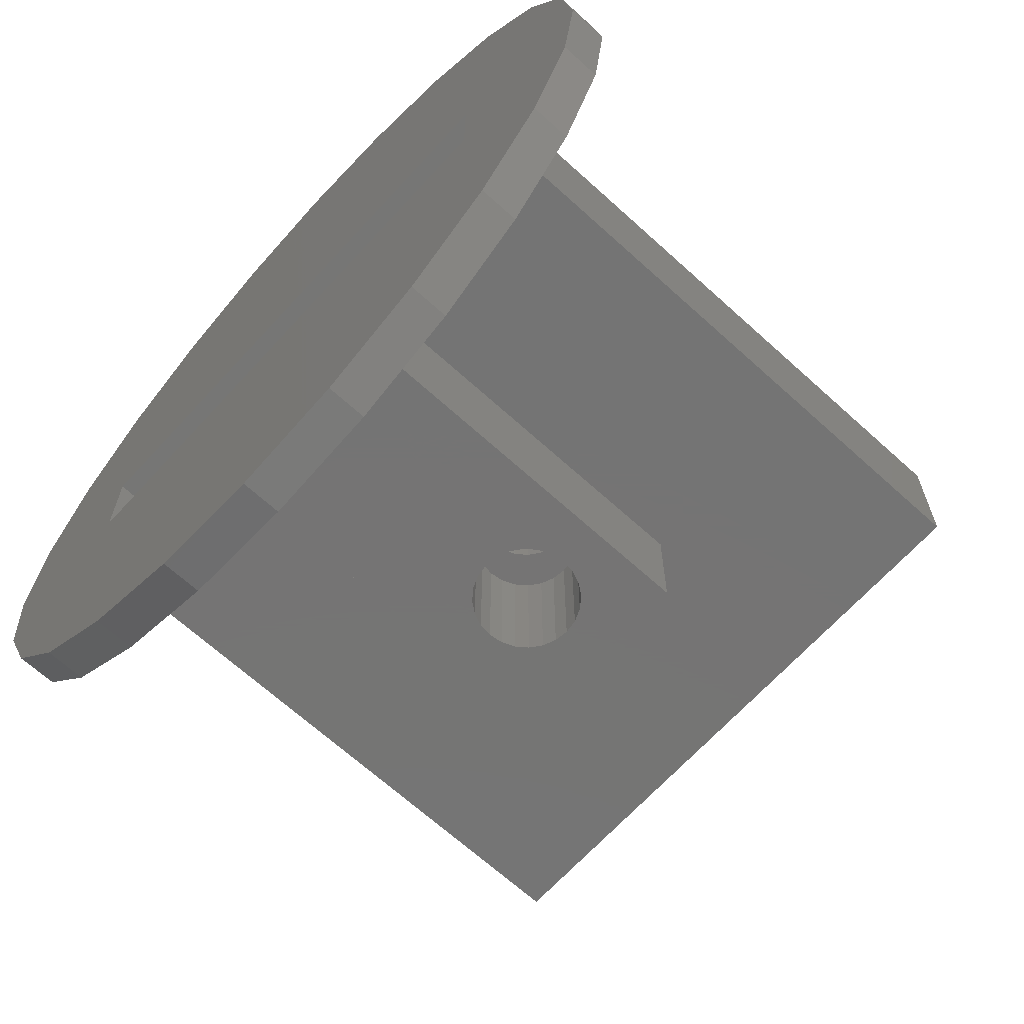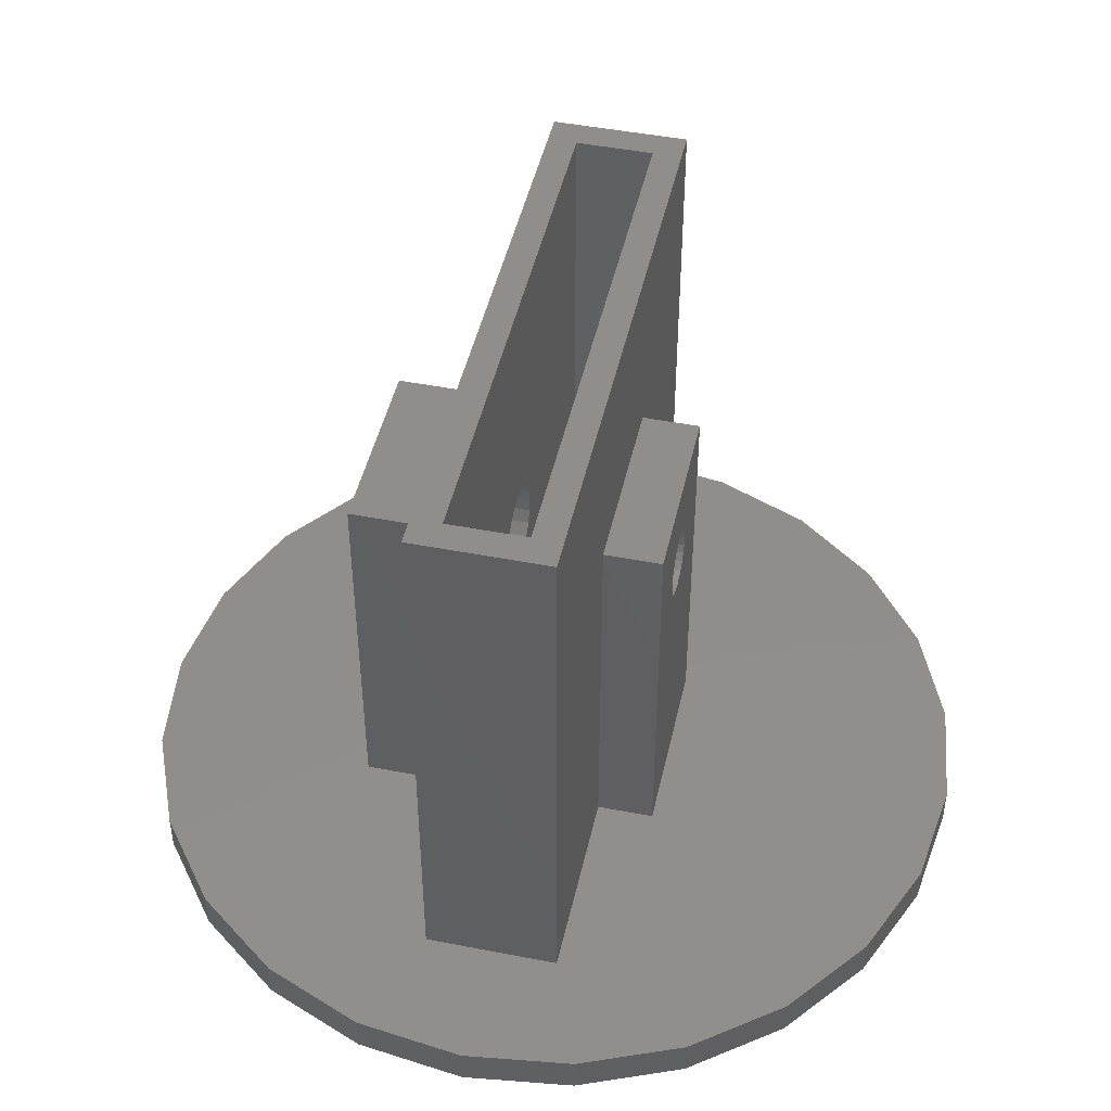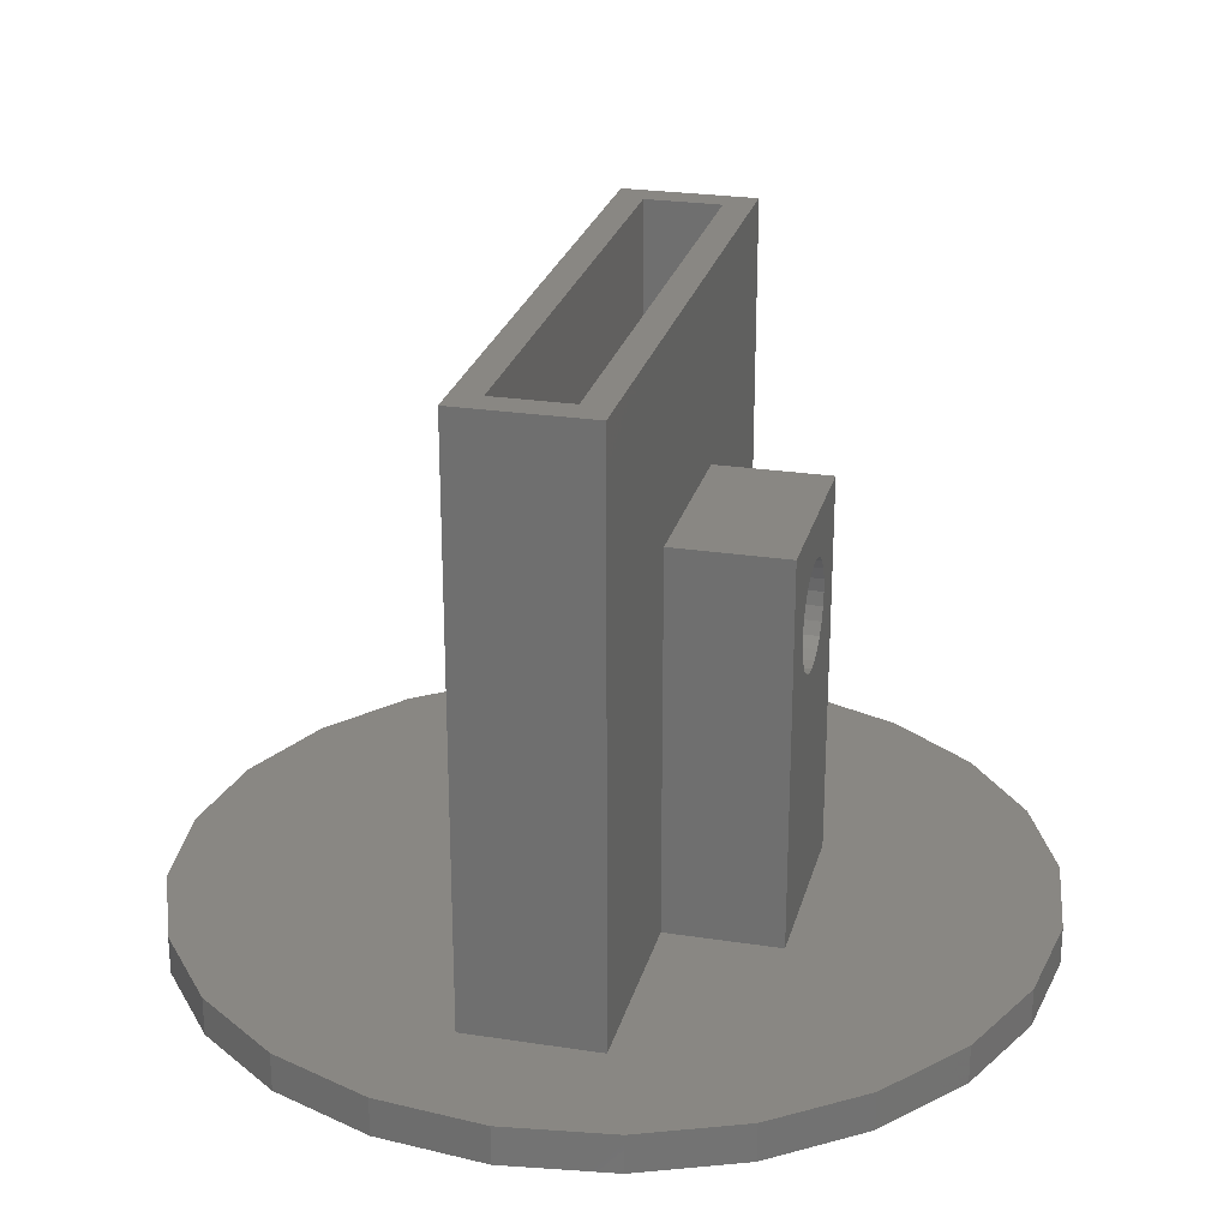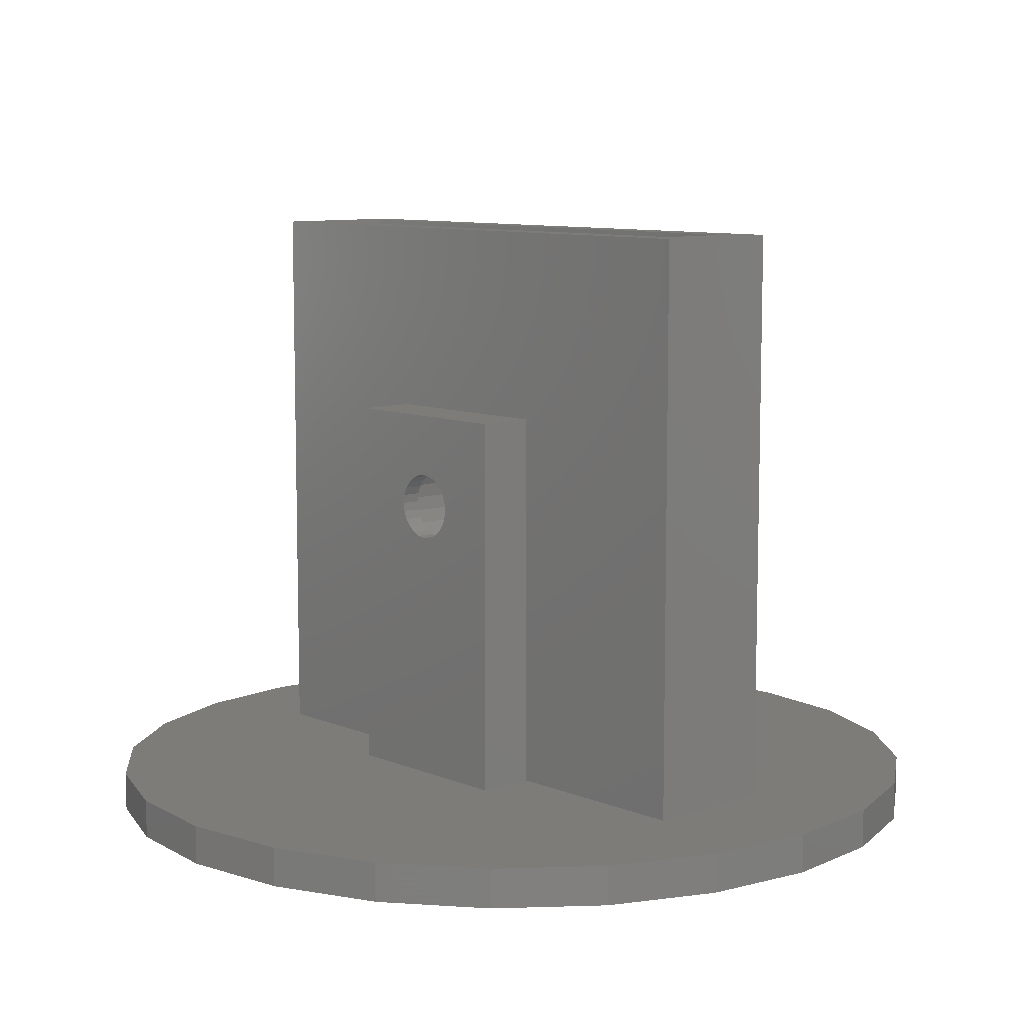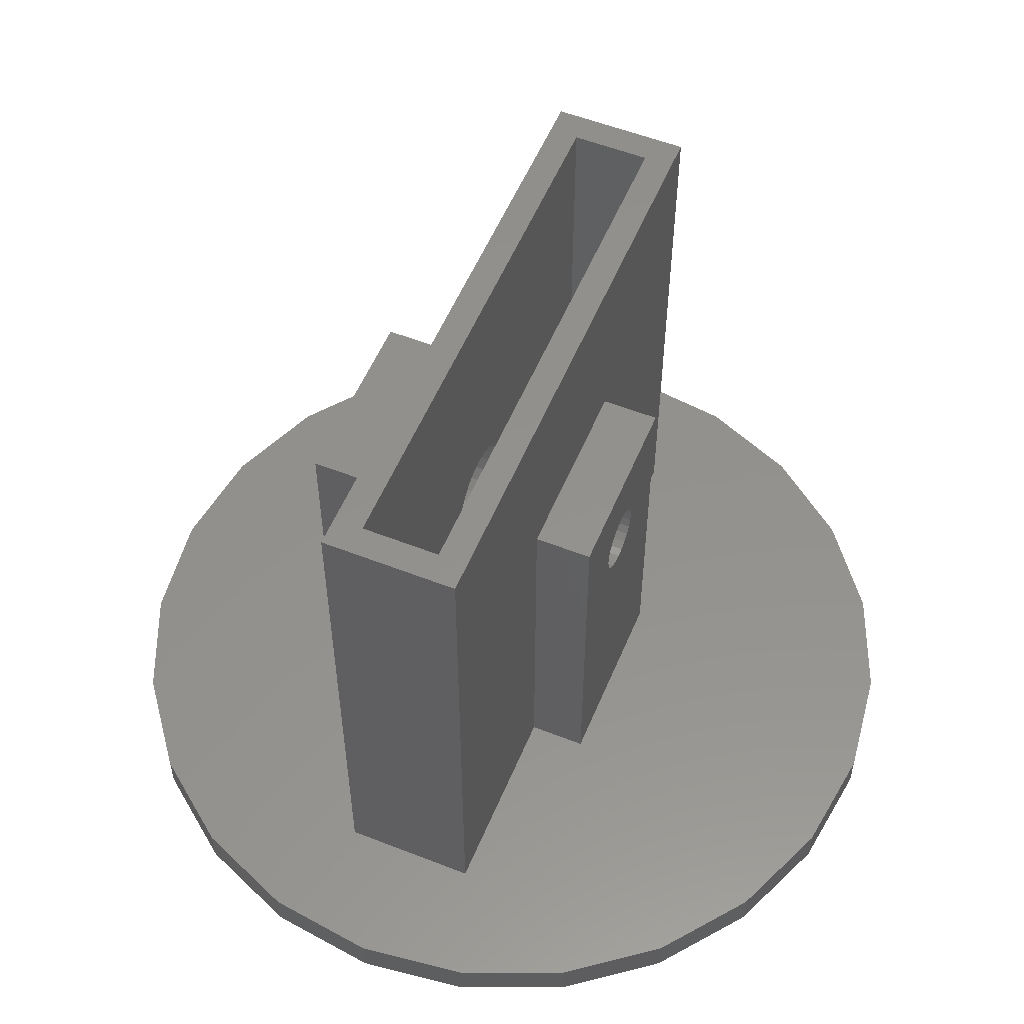
<metadata>
{"format":"stl","ext":"stl","renderer":"f3d","projection":"perspective","resolution":1024,"background":"white","views":[{"elev":-66.8,"azim":-132.4,"up":"+Y"},{"elev":46.5,"azim":102.5,"up":"+Z"},{"elev":25.2,"azim":-76.1,"up":"+Z"},{"elev":9.1,"azim":-132.3,"up":"+Z"},{"elev":55.0,"azim":112.5,"up":"+Z"}]}
</metadata>
<code>
# stl→obj: 228 verts, 464 faces
v 50.24 -57.42 10
v 63.53 -57.42 14.34
v 78.24 -57.42 10
v 62.87 -57.42 14.62
v 62.3 -57.42 15.06
v 61.86 -57.42 15.63
v 50.24 -57.42 32
v 64.24 -57.42 14.25
v 61.58 -57.42 16.29
v 61.49 -57.42 17
v 61.58 -57.42 17.71
v 61.86 -57.42 18.38
v 62.3 -57.42 18.94
v 62.87 -57.42 19.38
v 63.53 -57.42 19.66
v 64.24 -57.42 19.75
v 66.62 -57.42 15.62
v 78.24 -57.42 32
v 66.19 -57.42 15.06
v 65.62 -57.42 14.62
v 64.95 -57.42 14.34
v 66.9 -57.42 16.29
v 66.99 -57.42 17
v 66.9 -57.42 17.71
v 66.62 -57.42 18.37
v 66.19 -57.42 18.94
v 65.62 -57.42 19.38
v 64.95 -57.42 19.66
v 50.24 -57.92 5.64e-15
v 78.24 -57.92 -4.935e-14
v 78.24 -53.42 10
v 64.95 -53.42 14.34
v 50.24 -53.42 10
v 65.62 -53.42 14.62
v 66.19 -53.42 15.06
v 66.62 -53.42 15.63
v 78.24 -53.42 32
v 64.24 -53.42 14.25
v 66.9 -53.42 16.29
v 66.99 -53.42 17
v 66.9 -53.42 17.71
v 66.62 -53.42 18.38
v 66.19 -53.42 18.94
v 65.62 -53.42 19.38
v 64.95 -53.42 19.66
v 64.24 -53.42 19.75
v 50.24 -53.42 32
v 61.86 -53.42 15.63
v 62.3 -53.42 15.06
v 62.87 -53.42 14.62
v 63.53 -53.42 14.34
v 61.58 -53.42 16.29
v 61.49 -53.42 17
v 61.58 -53.42 17.71
v 61.86 -53.42 18.38
v 62.3 -53.42 18.94
v 62.87 -53.42 19.38
v 63.53 -53.42 19.66
v 69.24 -64.92 2
v 66.62 -64.92 15.62
v 59.24 -64.92 2
v 66.9 -64.92 16.29
v 69.24 -64.92 22
v 66.19 -64.92 15.06
v 65.62 -64.92 14.62
v 64.95 -64.92 14.34
v 64.24 -64.92 14.25
v 66.99 -64.92 17
v 66.9 -64.92 17.71
v 66.62 -64.92 18.37
v 66.19 -64.92 18.94
v 65.62 -64.92 19.38
v 64.95 -64.92 19.66
v 64.24 -64.92 19.75
v 61.58 -64.92 16.29
v 59.24 -64.92 22
v 61.86 -64.92 15.63
v 62.3 -64.92 15.06
v 62.87 -64.92 14.62
v 63.53 -64.92 14.34
v 61.49 -64.92 17
v 61.58 -64.92 17.71
v 61.86 -64.92 18.38
v 62.3 -64.92 18.94
v 62.87 -64.92 19.38
v 63.53 -64.92 19.66
v 69.24 -58.92 2
v 69.24 -58.92 22
v 59.24 -58.92 22
v 59.24 -58.92 2
v 48.74 -58.92 32
v 48.74 -51.92 32
v 79.74 -58.92 32
v 79.74 -51.92 32
v 59.24 -48.92 22
v 59.24 -51.92 2
v 59.24 -51.92 22
v 59.24 -48.92 2
v 69.24 -48.92 2
v 69.24 -51.92 22
v 69.24 -51.92 2
v 69.24 -48.92 22
v 62.73 -48.92 16.13
v 63 -48.92 15.76
v 63.37 -48.92 15.48
v 63.79 -48.92 15.31
v 64.24 -48.92 15.25
v 62.55 -48.92 16.55
v 62.49 -48.92 17
v 62.55 -48.92 17.45
v 62.73 -48.92 17.88
v 63 -48.92 18.24
v 63.37 -48.92 18.52
v 63.79 -48.92 18.69
v 64.24 -48.92 18.75
v 65.76 -48.92 16.13
v 65.48 -48.92 15.76
v 65.12 -48.92 15.48
v 64.69 -48.92 15.31
v 65.93 -48.92 16.55
v 65.99 -48.92 17
v 65.93 -48.92 17.45
v 65.76 -48.92 17.88
v 65.48 -48.92 18.24
v 65.12 -48.92 18.52
v 64.69 -48.92 18.69
v 63.79 -49.92 18.69
v 64.24 -49.92 18.75
v 64.69 -49.92 18.69
v 65.12 -49.92 18.52
v 65.48 -49.92 18.24
v 65.76 -49.92 17.88
v 65.93 -49.92 17.45
v 65.99 -49.92 17
v 65.93 -49.92 16.55
v 65.76 -49.92 16.13
v 65.48 -49.92 15.76
v 65.12 -49.92 15.48
v 64.69 -49.92 15.31
v 64.24 -49.92 15.25
v 63.79 -49.92 15.31
v 63.37 -49.92 15.48
v 63 -49.92 15.76
v 62.73 -49.92 16.13
v 62.55 -49.92 16.55
v 62.49 -49.92 17
v 62.55 -49.92 17.45
v 62.73 -49.92 17.88
v 63 -49.92 18.24
v 63.37 -49.92 18.52
v 48.74 -51.92 2
v 79.74 -51.92 2
v 79.74 -58.92 2
v 48.74 -58.92 2
v 64.95 -49.92 14.34
v 63.53 -49.92 14.34
v 64.24 -49.92 14.25
v 62.87 -49.92 14.62
v 65.62 -49.92 14.62
v 66.19 -49.92 15.06
v 62.3 -49.92 15.06
v 66.62 -49.92 15.63
v 66.9 -49.92 16.29
v 66.99 -49.92 17
v 66.9 -49.92 17.71
v 66.62 -49.92 18.38
v 66.19 -49.92 18.94
v 61.86 -49.92 15.63
v 61.58 -49.92 16.29
v 61.49 -49.92 17
v 61.58 -49.92 17.71
v 61.86 -49.92 18.38
v 62.3 -49.92 18.94
v 65.62 -49.92 19.38
v 62.87 -49.92 19.38
v 64.95 -49.92 19.66
v 63.53 -49.92 19.66
v 64.24 -49.92 19.75
v 83.29 -44.42 -5.927e-14
v 85.49 -49.72 2
v 85.49 -49.72 -6.359e-14
v 83.29 -44.42 2
v 79.8 -39.86 -5.241e-14
v 79.8 -39.86 2
v 75.24 -36.37 -4.346e-14
v 75.24 -36.37 2
v 69.94 -34.17 -3.304e-14
v 69.94 -34.17 2
v 64.24 -33.42 -2.185e-14
v 64.24 -33.42 2
v 58.55 -34.17 -1.067e-14
v 58.55 -34.17 2
v 53.24 -36.37 -2.518e-16
v 53.24 -36.37 2
v 48.68 -39.86 8.696e-15
v 48.68 -39.86 2
v 45.19 -44.42 1.556e-14
v 45.19 -44.42 2
v 42.99 -49.72 1.988e-14
v 42.99 -49.72 2
v 42.24 -55.42 2.135e-14
v 42.24 -55.42 2
v 42.99 -61.11 1.988e-14
v 42.99 -61.11 2
v 45.19 -66.42 1.556e-14
v 45.19 -66.42 2
v 48.68 -70.97 8.696e-15
v 48.68 -70.97 2
v 53.24 -74.47 2
v 53.24 -74.47 -2.518e-16
v 58.55 -76.67 2
v 58.55 -76.67 -1.067e-14
v 64.24 -77.42 2
v 64.24 -77.42 -2.185e-14
v 69.94 -76.67 2
v 69.94 -76.67 -3.304e-14
v 75.24 -74.47 2
v 75.24 -74.47 -4.346e-14
v 79.8 -70.97 2
v 79.8 -70.97 -5.241e-14
v 83.29 -66.42 -5.927e-14
v 83.29 -66.42 2
v 85.49 -61.11 -6.359e-14
v 85.49 -61.11 2
v 86.24 -55.42 -6.506e-14
v 86.24 -55.42 2
v 50.24 -52.92 5.64e-15
v 78.24 -52.92 -4.935e-14
f 1 2 3
f 2 1 4
f 4 1 5
f 5 1 6
f 6 1 7
f 3 2 8
f 6 7 9
f 9 7 10
f 10 7 11
f 11 7 12
f 12 7 13
f 13 7 14
f 14 7 15
f 15 7 16
f 3 17 18
f 17 3 19
f 19 3 20
f 20 3 21
f 21 3 8
f 18 17 22
f 18 22 23
f 18 23 24
f 18 24 25
f 18 25 26
f 18 26 27
f 18 27 28
f 18 28 16
f 18 16 7
f 29 3 30
f 3 29 1
f 31 32 33
f 32 31 34
f 34 31 35
f 35 31 36
f 36 31 37
f 33 32 38
f 36 37 39
f 39 37 40
f 40 37 41
f 41 37 42
f 42 37 43
f 43 37 44
f 44 37 45
f 45 37 46
f 46 37 47
f 33 48 47
f 48 33 49
f 49 33 50
f 50 33 51
f 51 33 38
f 47 48 52
f 47 52 53
f 47 53 54
f 47 54 55
f 47 55 56
f 47 56 57
f 47 57 58
f 47 58 46
f 59 60 61
f 60 59 62
f 62 59 63
f 61 60 64
f 61 64 65
f 61 65 66
f 61 66 67
f 62 63 68
f 68 63 69
f 69 63 70
f 70 63 71
f 71 63 72
f 72 63 73
f 73 63 74
f 61 75 76
f 75 61 77
f 77 61 78
f 78 61 79
f 79 61 80
f 80 61 67
f 76 75 81
f 76 81 82
f 76 82 83
f 76 83 84
f 76 84 85
f 76 85 86
f 76 86 74
f 76 74 63
f 87 63 59
f 63 87 88
f 89 61 76
f 61 89 90
f 91 7 92
f 7 91 93
f 7 93 18
f 18 93 37
f 92 47 94
f 47 92 7
f 94 47 37
f 94 37 93
f 95 96 97
f 96 95 98
f 99 100 101
f 100 99 102
f 95 99 98
f 99 95 103
f 99 103 104
f 99 104 105
f 99 105 106
f 99 106 107
f 103 95 108
f 108 95 109
f 109 95 110
f 110 95 111
f 111 95 112
f 112 95 113
f 113 95 114
f 114 95 115
f 99 116 102
f 116 99 117
f 117 99 118
f 118 99 119
f 119 99 107
f 102 116 120
f 102 120 121
f 102 121 122
f 102 122 123
f 102 123 124
f 102 124 125
f 102 125 126
f 102 126 115
f 102 115 95
f 115 127 114
f 127 115 128
f 126 128 115
f 128 126 129
f 125 129 126
f 129 125 130
f 124 130 125
f 130 124 131
f 124 132 131
f 132 124 123
f 123 133 132
f 133 123 122
f 122 134 133
f 134 122 121
f 121 135 134
f 135 121 120
f 120 136 135
f 136 120 116
f 116 137 136
f 137 116 117
f 137 118 138
f 118 137 117
f 138 119 139
f 119 138 118
f 139 107 140
f 107 139 119
f 140 106 141
f 106 140 107
f 141 105 142
f 105 141 106
f 142 104 143
f 104 142 105
f 104 144 143
f 144 104 103
f 103 145 144
f 145 103 108
f 108 146 145
f 146 108 109
f 109 147 146
f 147 109 110
f 110 148 147
f 148 110 111
f 111 149 148
f 149 111 112
f 113 149 112
f 149 113 150
f 114 150 113
f 150 114 127
f 28 74 16
f 74 28 73
f 16 86 15
f 86 16 74
f 15 85 14
f 85 15 86
f 14 84 13
f 84 14 85
f 12 84 83
f 84 12 13
f 11 83 82
f 83 11 12
f 10 82 81
f 82 10 11
f 9 81 75
f 81 9 10
f 6 75 77
f 75 6 9
f 5 77 78
f 77 5 6
f 79 5 78
f 5 79 4
f 80 4 79
f 4 80 2
f 67 2 80
f 2 67 8
f 66 8 67
f 8 66 21
f 65 21 66
f 21 65 20
f 65 19 20
f 19 65 64
f 60 19 64
f 19 60 17
f 22 60 62
f 60 22 17
f 23 62 68
f 62 23 22
f 24 68 69
f 68 24 23
f 25 69 70
f 69 25 24
f 26 70 71
f 70 26 25
f 26 72 27
f 72 26 71
f 27 73 28
f 73 27 72
f 63 89 76
f 89 63 88
f 100 95 97
f 95 100 102
f 92 96 151
f 96 92 97
f 97 92 100
f 100 152 101
f 152 100 94
f 94 100 92
f 153 88 87
f 88 153 93
f 88 93 89
f 89 93 91
f 90 91 154
f 91 90 89
f 155 156 157
f 156 155 158
f 158 155 159
f 158 159 160
f 158 160 161
f 161 160 140
f 140 160 139
f 139 160 162
f 139 162 138
f 138 162 137
f 137 162 163
f 137 163 136
f 136 163 135
f 135 163 164
f 135 164 134
f 134 164 165
f 134 165 133
f 133 165 132
f 132 165 166
f 132 166 131
f 131 166 130
f 130 166 167
f 130 167 129
f 129 167 128
f 161 141 168
f 141 161 140
f 168 141 142
f 168 142 143
f 168 143 169
f 169 143 144
f 169 144 145
f 169 145 170
f 170 145 146
f 170 146 171
f 171 146 147
f 171 147 148
f 171 148 172
f 172 148 149
f 172 149 150
f 172 150 173
f 173 150 127
f 173 127 128
f 173 128 167
f 173 167 174
f 173 174 175
f 175 174 176
f 175 176 177
f 177 176 178
f 35 159 34
f 159 35 160
f 162 35 36
f 35 162 160
f 163 36 39
f 36 163 162
f 164 39 40
f 39 164 163
f 165 40 41
f 40 165 164
f 166 41 42
f 41 166 165
f 167 42 43
f 42 167 166
f 167 44 174
f 44 167 43
f 174 45 176
f 45 174 44
f 176 46 178
f 46 176 45
f 178 58 177
f 58 178 46
f 177 57 175
f 57 177 58
f 175 56 173
f 56 175 57
f 172 56 55
f 56 172 173
f 171 55 54
f 55 171 172
f 170 54 53
f 54 170 171
f 169 53 52
f 53 169 170
f 168 52 48
f 52 168 169
f 161 48 49
f 48 161 168
f 50 161 49
f 161 50 158
f 51 158 50
f 158 51 156
f 38 156 51
f 156 38 157
f 32 157 38
f 157 32 155
f 34 155 32
f 155 34 159
f 92 154 91
f 154 92 151
f 152 93 153
f 93 152 94
f 179 180 181
f 180 179 182
f 183 182 179
f 182 183 184
f 185 184 183
f 184 185 186
f 187 186 185
f 186 187 188
f 189 188 187
f 188 189 190
f 191 190 189
f 190 191 192
f 193 192 191
f 192 193 194
f 195 194 193
f 194 195 196
f 196 197 198
f 197 196 195
f 198 199 200
f 199 198 197
f 200 201 202
f 201 200 199
f 202 203 204
f 203 202 201
f 204 205 206
f 205 204 203
f 206 207 208
f 207 206 205
f 209 207 210
f 207 209 208
f 211 210 212
f 210 211 209
f 213 212 214
f 212 213 211
f 215 214 216
f 214 215 213
f 217 216 218
f 216 217 215
f 219 218 220
f 218 219 217
f 221 219 220
f 219 221 222
f 223 222 221
f 222 223 224
f 225 224 223
f 224 225 226
f 181 226 225
f 226 181 180
f 213 61 211
f 61 213 59
f 59 213 215
f 59 215 87
f 87 215 153
f 153 215 217
f 153 217 219
f 153 219 152
f 152 99 101
f 99 152 188
f 188 152 186
f 186 152 184
f 184 152 219
f 184 219 222
f 184 222 182
f 182 222 224
f 182 224 180
f 180 224 226
f 196 151 194
f 151 196 154
f 194 151 96
f 194 96 192
f 192 96 98
f 192 98 190
f 190 98 99
f 190 99 188
f 204 200 202
f 200 204 206
f 200 206 198
f 198 206 208
f 198 208 196
f 196 208 154
f 154 208 209
f 154 209 90
f 90 209 211
f 90 211 61
f 199 203 201
f 203 199 197
f 203 197 205
f 205 197 195
f 205 195 207
f 207 195 227
f 227 195 193
f 227 193 228
f 228 193 191
f 228 191 189
f 228 189 187
f 228 187 185
f 228 185 183
f 228 183 30
f 207 29 210
f 29 207 227
f 210 29 30
f 210 30 212
f 212 30 214
f 214 30 216
f 216 30 218
f 218 30 220
f 220 30 183
f 220 183 179
f 220 179 221
f 221 179 223
f 223 179 181
f 223 181 225
f 227 1 29
f 1 227 7
f 7 227 33
f 47 7 33
f 37 3 18
f 3 228 30
f 228 3 31
f 31 3 37
f 31 227 228
f 227 31 33

</code>
